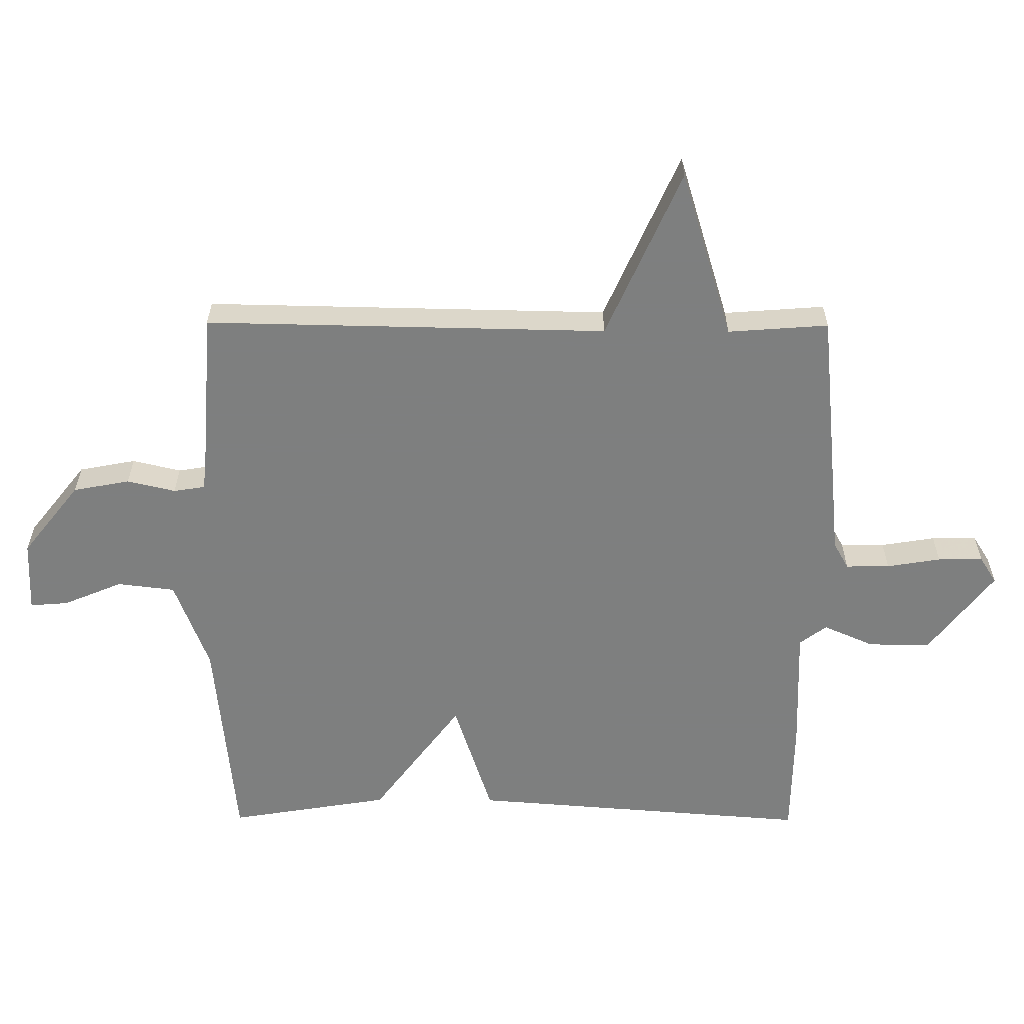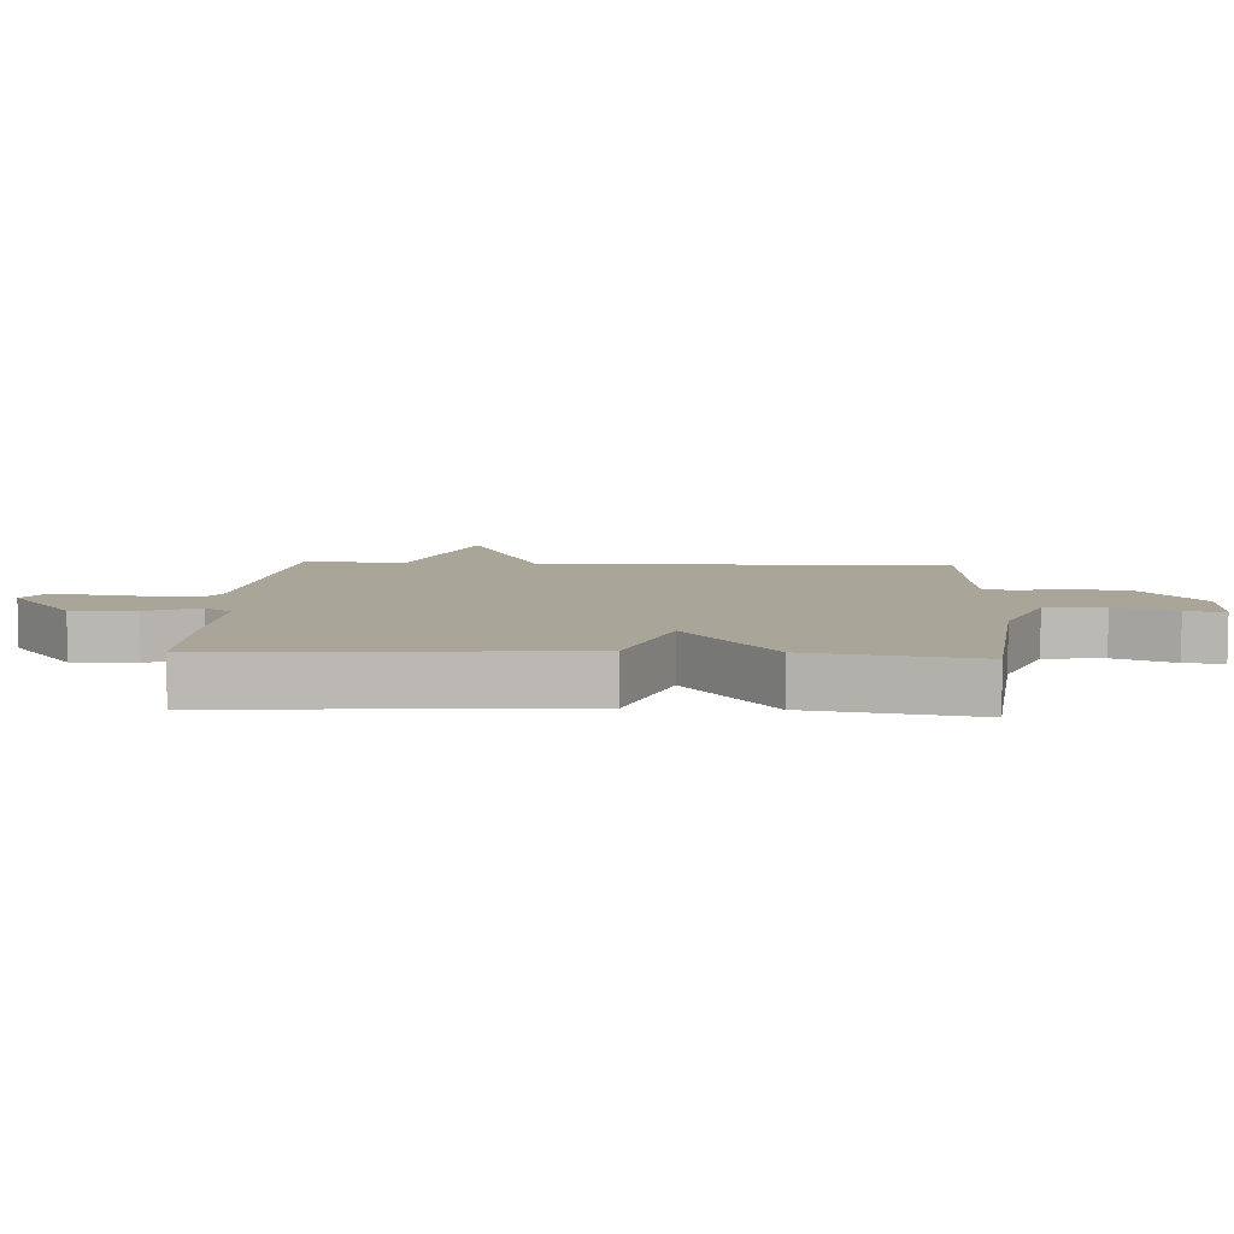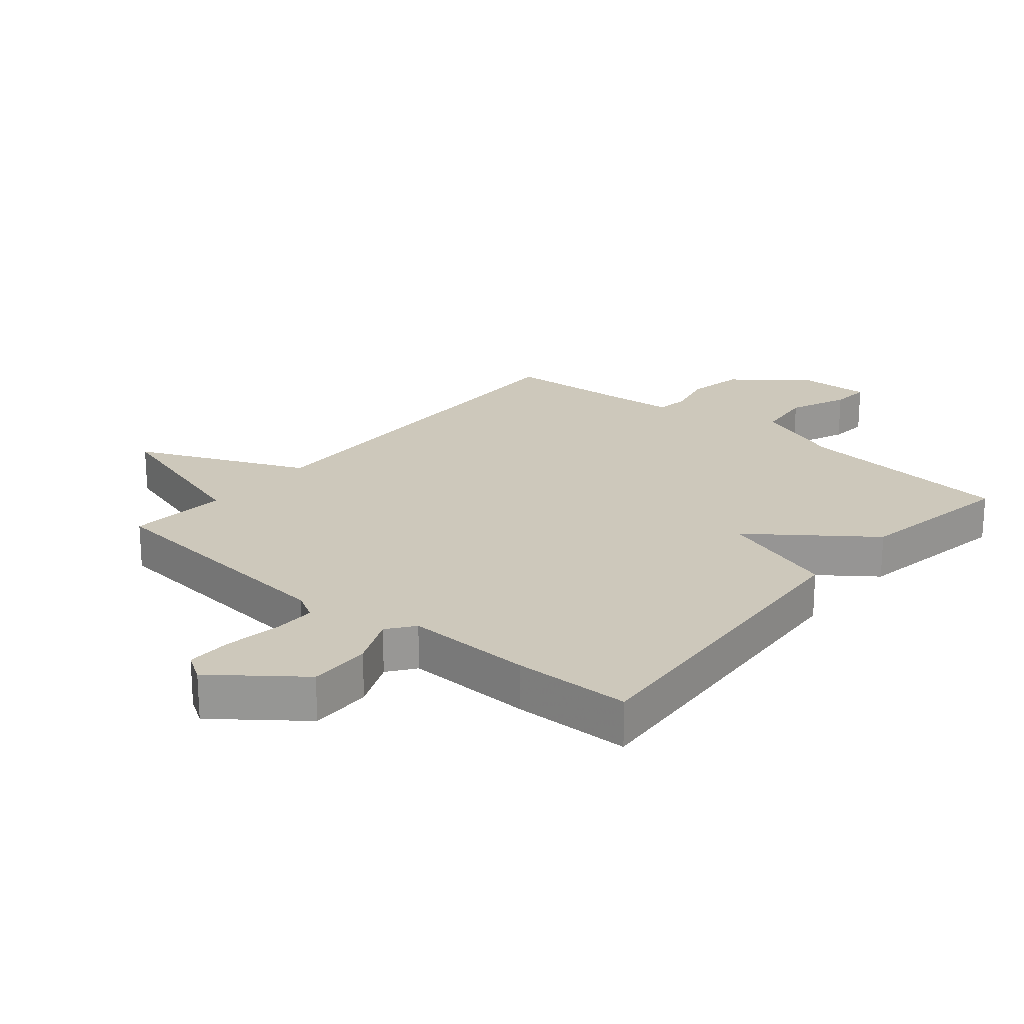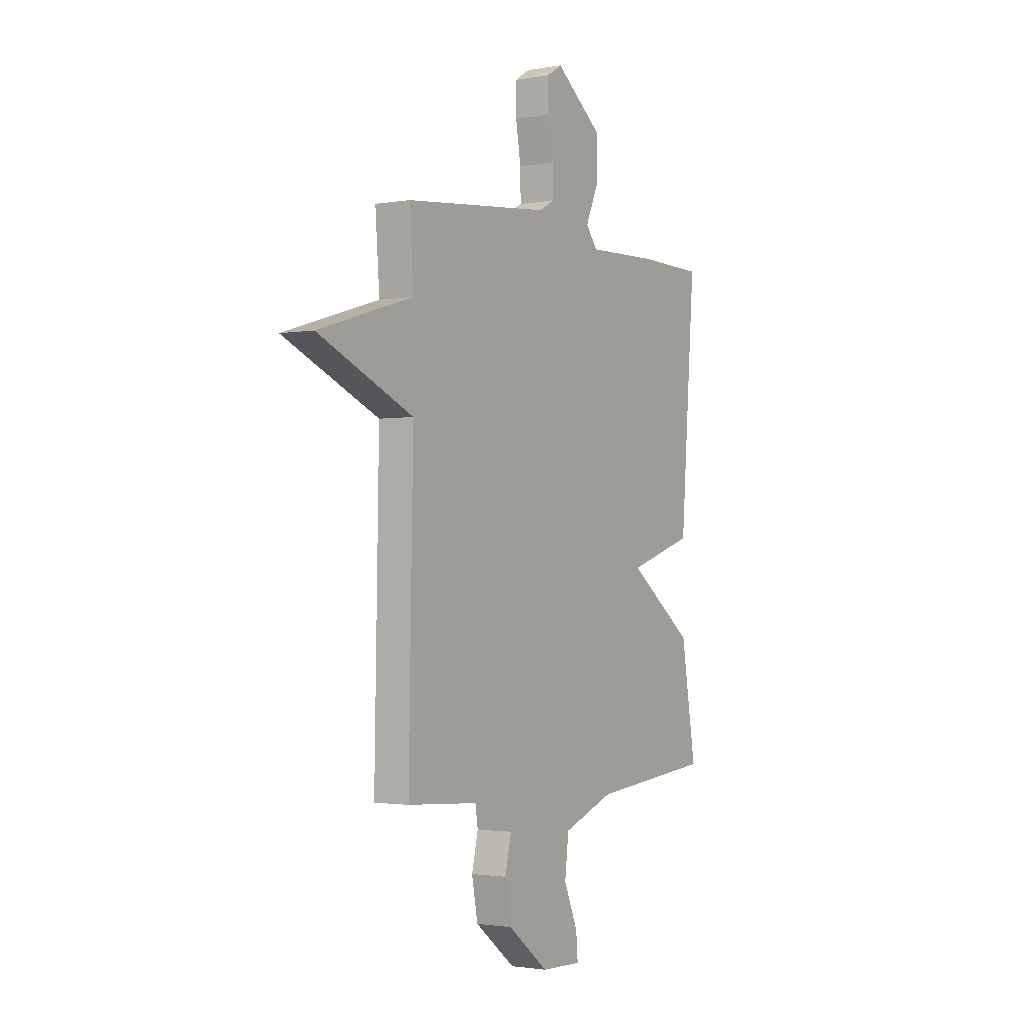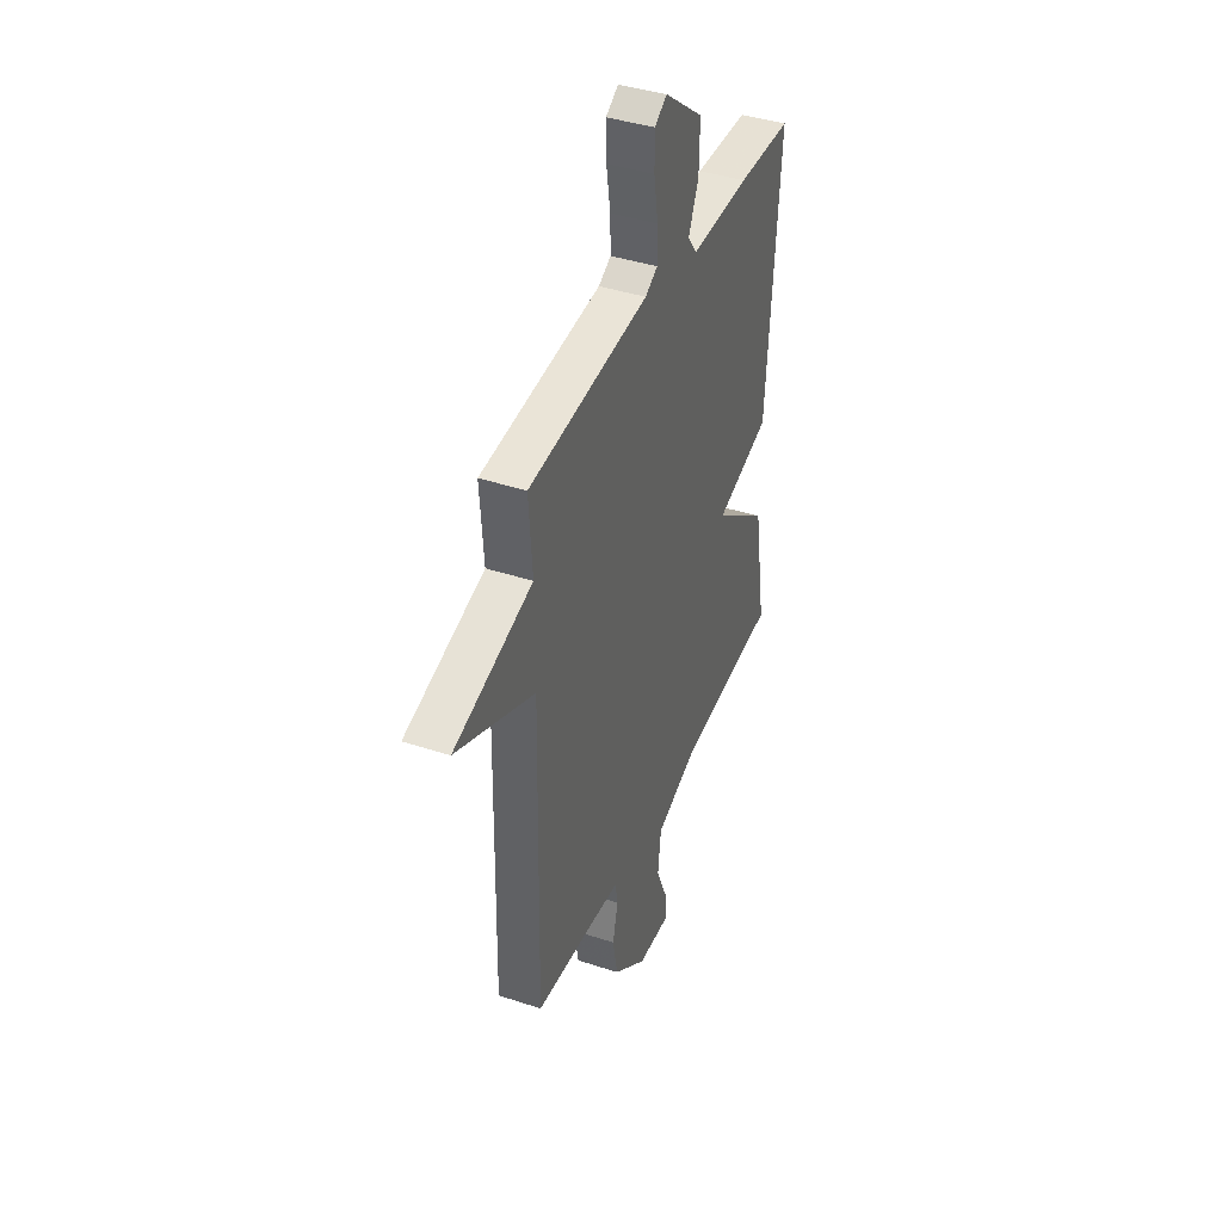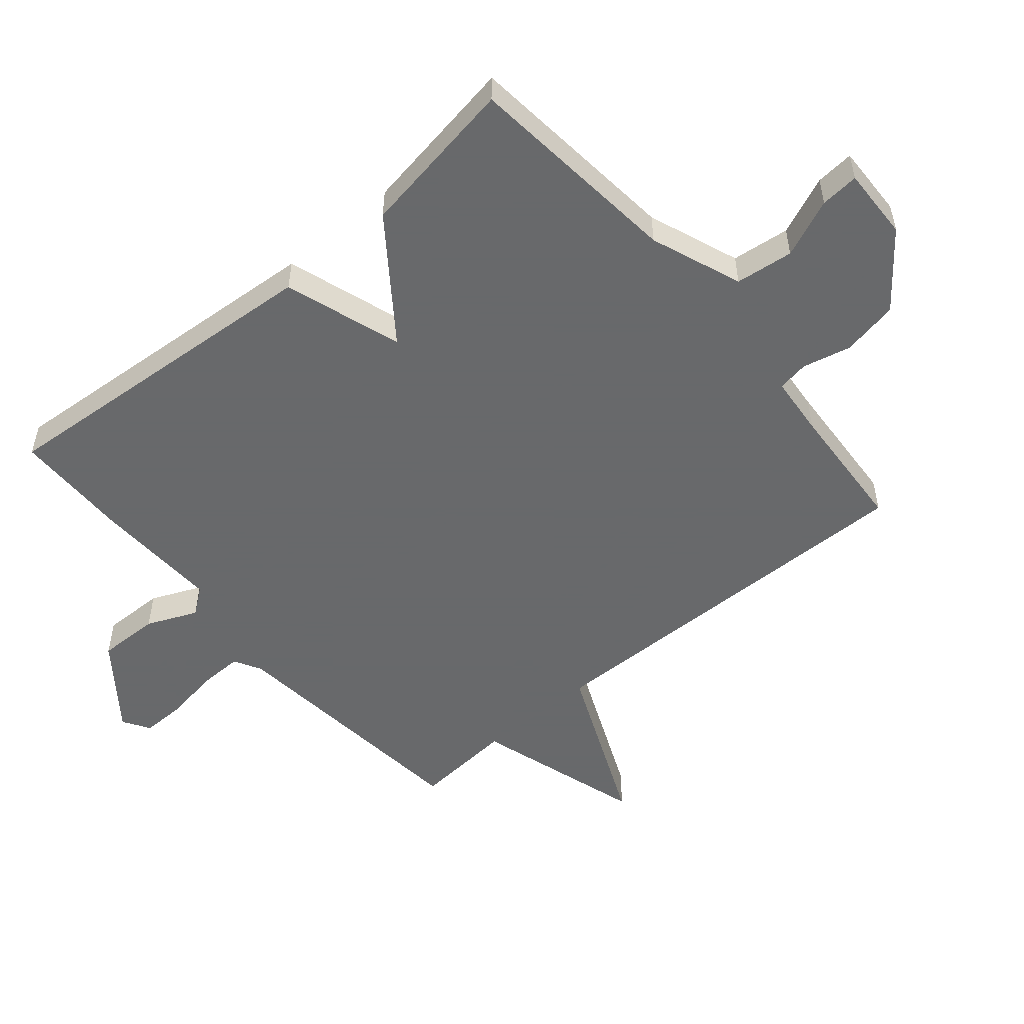
<metadata>
{"format":"obj","ext":"obj","renderer":"f3d","projection":"perspective","resolution":1024,"background":"white","views":[{"elev":-59.6,"azim":-90.3,"up":"+Y"},{"elev":7.4,"azim":93.3,"up":"+Y"},{"elev":21.9,"azim":40.0,"up":"+Y"},{"elev":-1.9,"azim":-57.5,"up":"+Z"},{"elev":40.4,"azim":-67.9,"up":"+Z"},{"elev":-52.6,"azim":130.3,"up":"+Y"}]}
</metadata>
<code>
v 0.5 0.07 -0.5
v 0.154 0.07 -0.534
v 0.009 0.07 -0.589
v -0.002 0.07 -0.681
v 0.037 0.07 -0.774
v 0.042 0.07 -0.835
v -0.073 0.07 -0.831
v -0.188 0.07 -0.74
v -0.205 0.07 -0.65
v -0.187 0.07 -0.573
v -0.195 0.07 -0.523
v -0.291 0.07 -0.514
v -0.5 0.07 -0.5
v -0.488 0.07 0.14
v -0.757 0.07 0.258
v -0.488 0.07 0.34
v -0.5 0.07 0.5
v -0.087 0.07 0.542
v -0.044 0.07 0.566
v -0.045 0.07 0.636
v -0.059 0.07 0.722
v -0.06 0.07 0.794
v -0.017 0.07 0.821
v 0.117 0.07 0.718
v 0.115 0.07 0.619
v 0.08 0.07 0.539
v 0.112 0.07 0.496
v 0.314 0.07 0.503
v 0.5 0.07 0.5
v 0.458 0.07 -0.044
v 0.271 0.07 -0.105
v 0.458 0.07 -0.244
v 0.5 0 -0.5
v 0.154 0 -0.534
v 0.009 0 -0.589
v -0.002 0 -0.681
v 0.037 0 -0.774
v 0.042 0 -0.835
v -0.073 0 -0.831
v -0.188 0 -0.74
v -0.205 0 -0.65
v -0.187 0 -0.573
v -0.195 0 -0.523
v -0.291 0 -0.514
v -0.5 0 -0.5
v -0.488 0 0.14
v -0.757 0 0.258
v -0.488 0 0.34
v -0.5 0 0.5
v -0.087 0 0.542
v -0.044 0 0.566
v -0.045 0 0.636
v -0.059 0 0.722
v -0.06 0 0.794
v -0.017 0 0.821
v 0.117 0 0.718
v 0.115 0 0.619
v 0.08 0 0.539
v 0.112 0 0.496
v 0.314 0 0.503
v 0.5 0 0.5
v 0.458 0 -0.044
v 0.271 0 -0.105
v 0.458 0 -0.244
f 31 32 1 2
f 29 30 31
f 28 29 31
f 27 28 31
f 31 2 3
f 27 31 3
f 26 27 3
f 24 25 26
f 23 24 26
f 22 23 26
f 21 22 26
f 20 21 26
f 26 3 4
f 20 26 4
f 19 20 4
f 18 19 4
f 16 17 18 4
f 14 15 16
f 4 5 6
f 16 4 6
f 14 16 6
f 12 13 14
f 11 12 14
f 11 14 6
f 10 11 6 7
f 7 8 9 10
f 34 33 64 63
f 63 62 61
f 63 61 60
f 63 60 59
f 35 34 63
f 35 63 59
f 35 59 58
f 58 57 56
f 58 56 55
f 58 55 54
f 58 54 53
f 58 53 52
f 36 35 58
f 36 58 52
f 36 52 51
f 36 51 50
f 36 50 49 48
f 48 47 46
f 38 37 36
f 38 36 48
f 38 48 46
f 46 45 44
f 46 44 43
f 38 46 43
f 39 38 43 42
f 42 41 40 39
f 1 33 34 2
f 2 34 35 3
f 3 35 36 4
f 4 36 37 5
f 5 37 38 6
f 6 38 39 7
f 7 39 40 8
f 8 40 41 9
f 9 41 42 10
f 10 42 43 11
f 11 43 44 12
f 12 44 45 13
f 13 45 46 14
f 14 46 47 15
f 15 47 48 16
f 16 48 49 17
f 17 49 50 18
f 18 50 51 19
f 19 51 52 20
f 20 52 53 21
f 21 53 54 22
f 22 54 55 23
f 23 55 56 24
f 24 56 57 25
f 25 57 58 26
f 26 58 59 27
f 27 59 60 28
f 28 60 61 29
f 29 61 62 30
f 30 62 63 31
f 31 63 64 32
f 32 64 33 1

</code>
